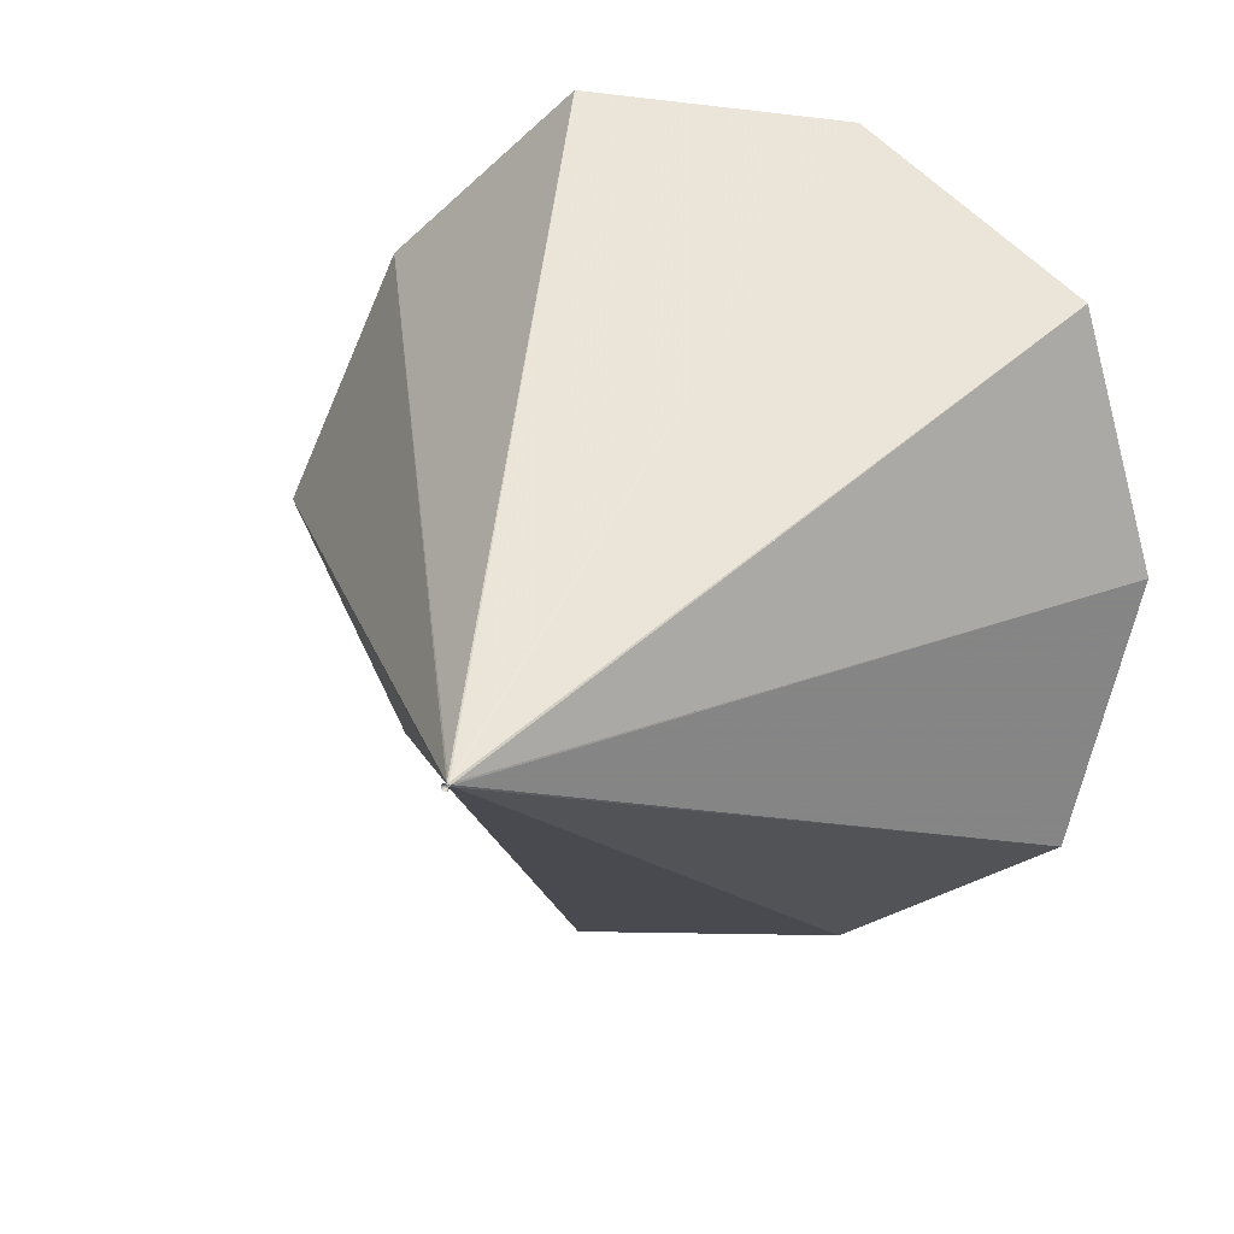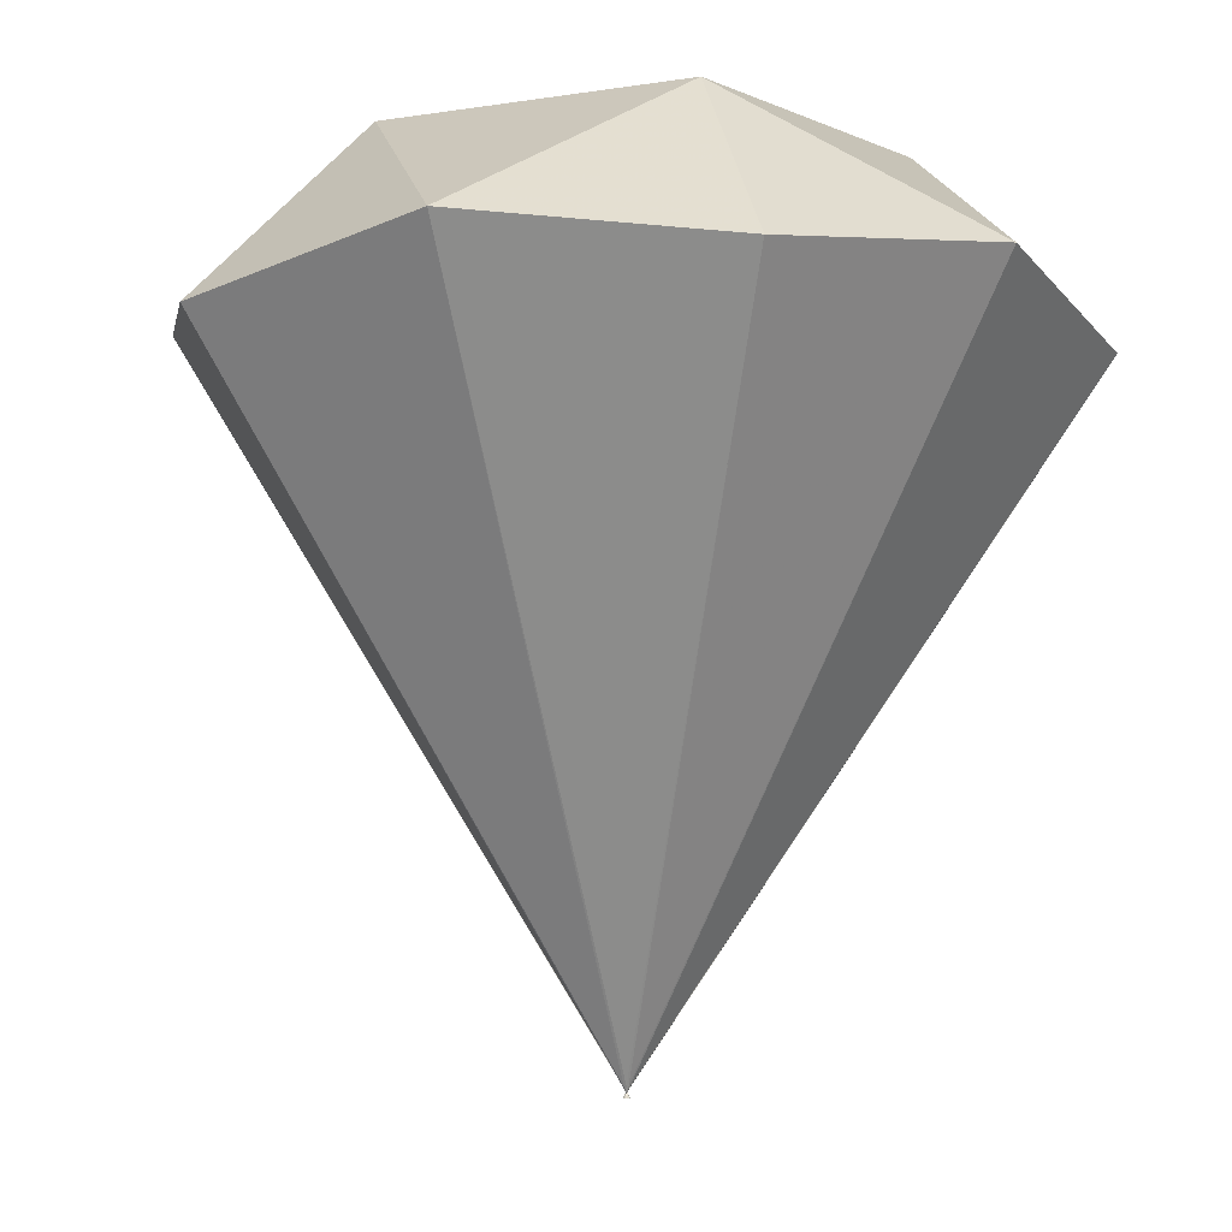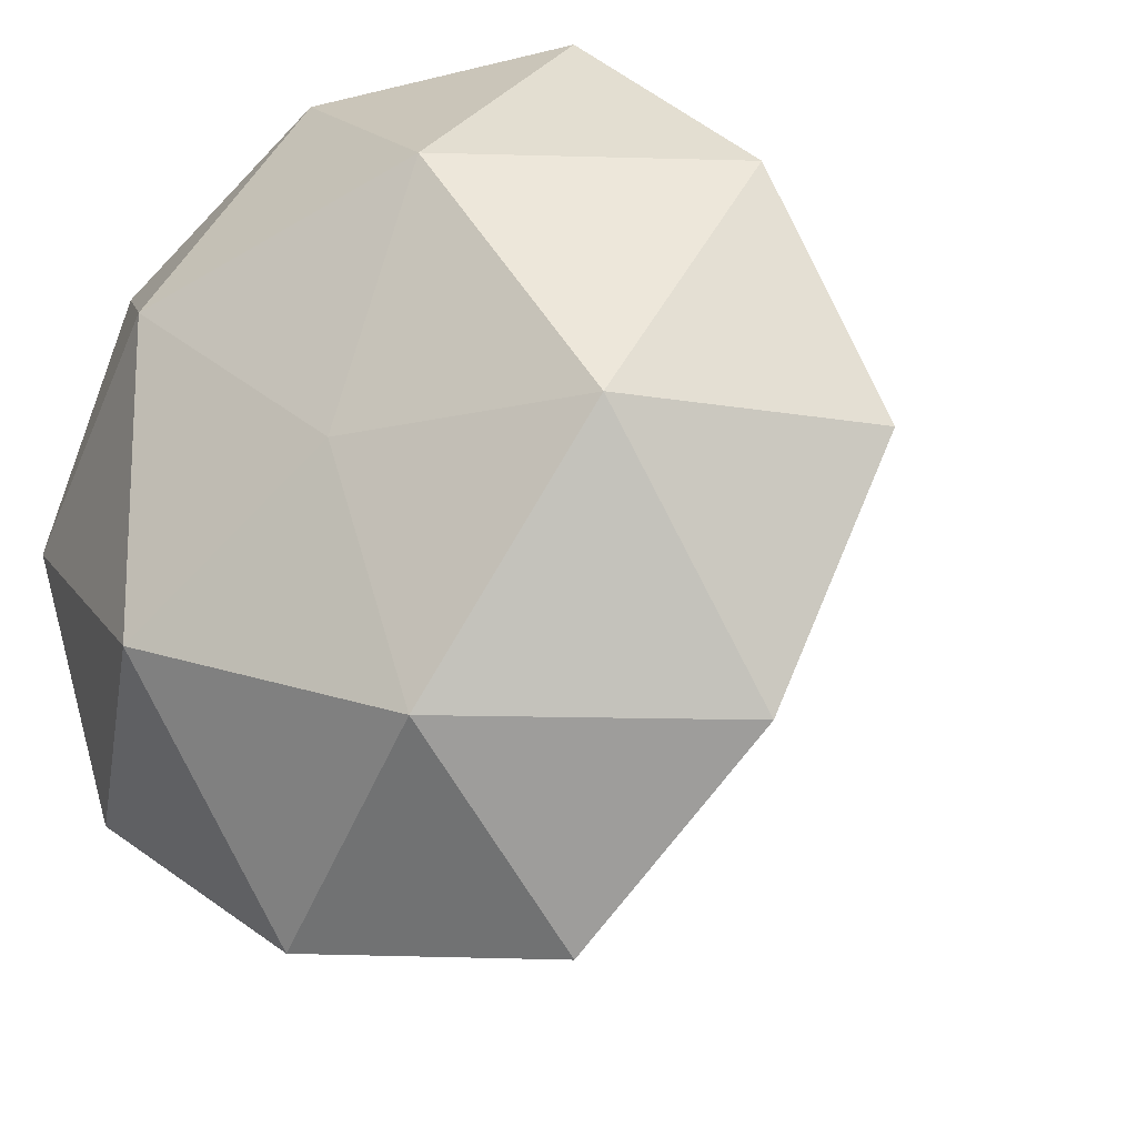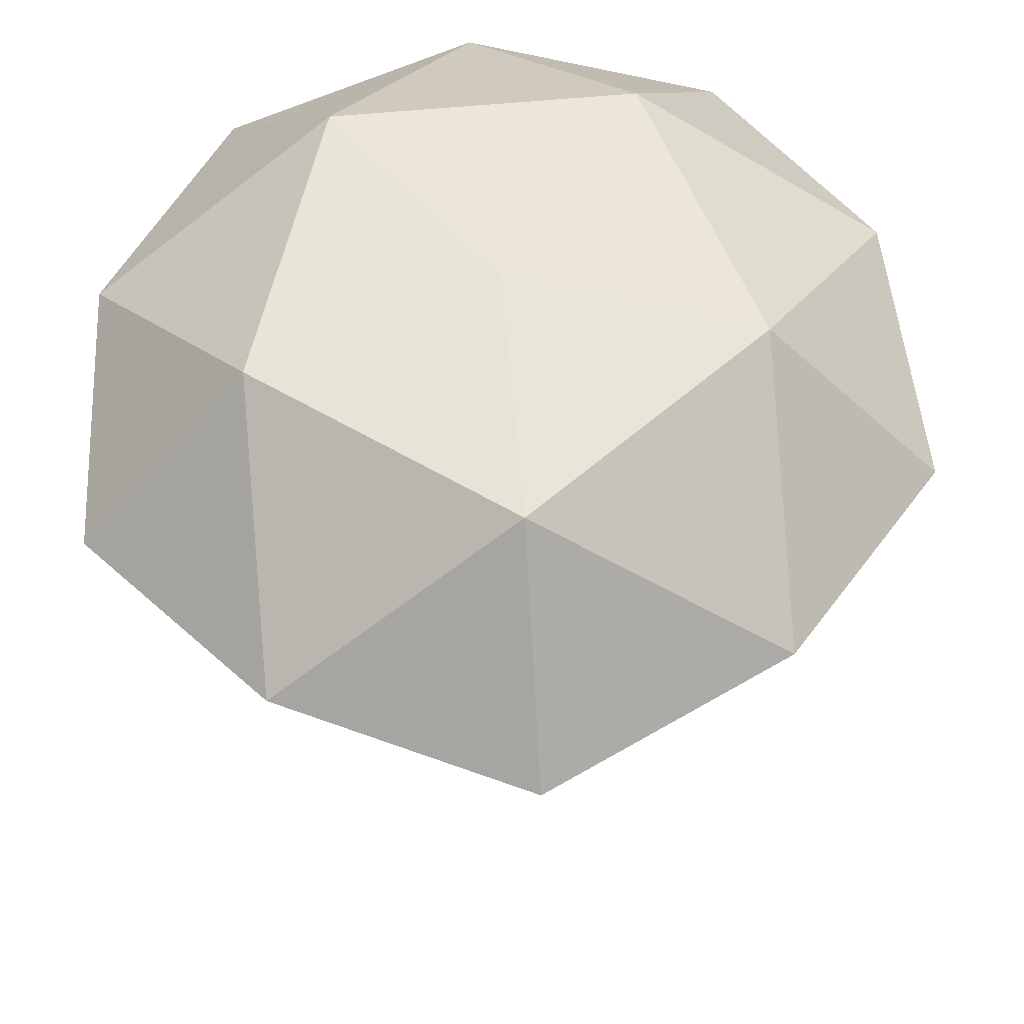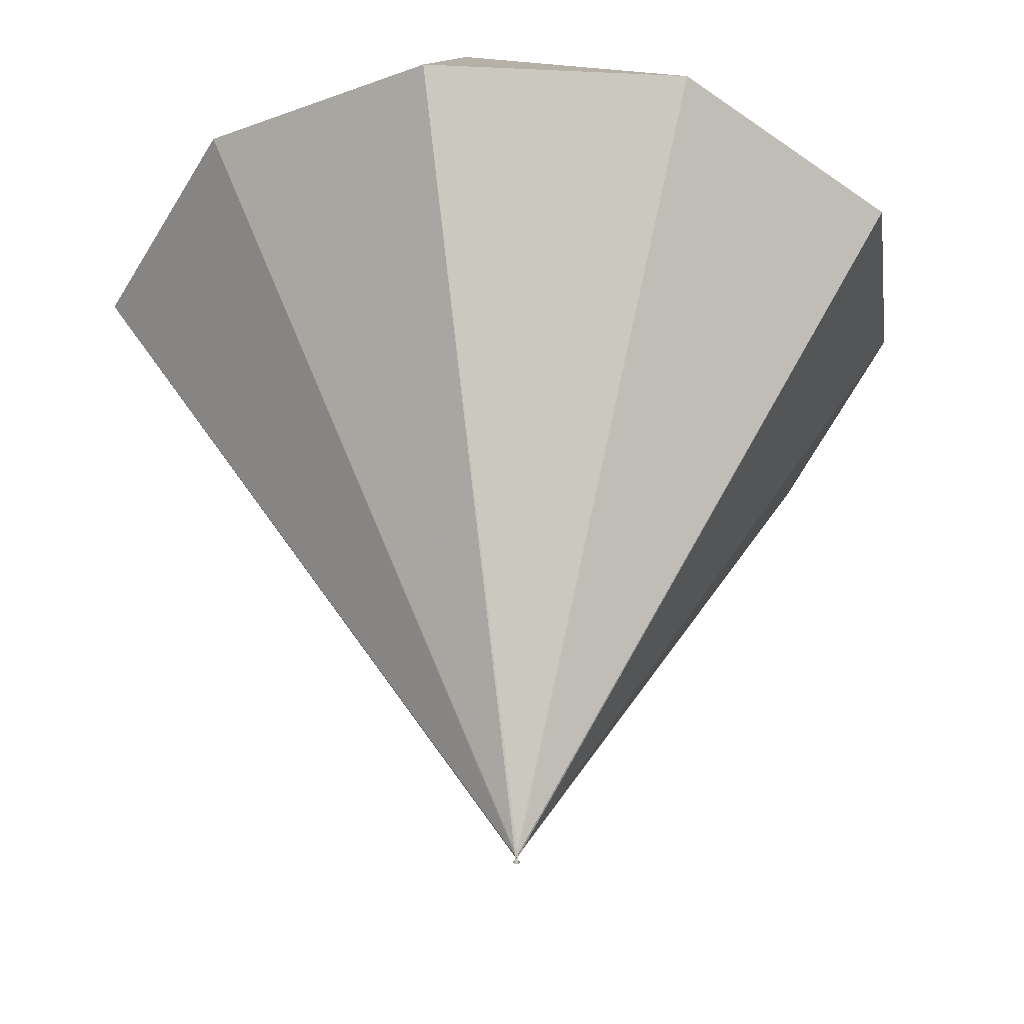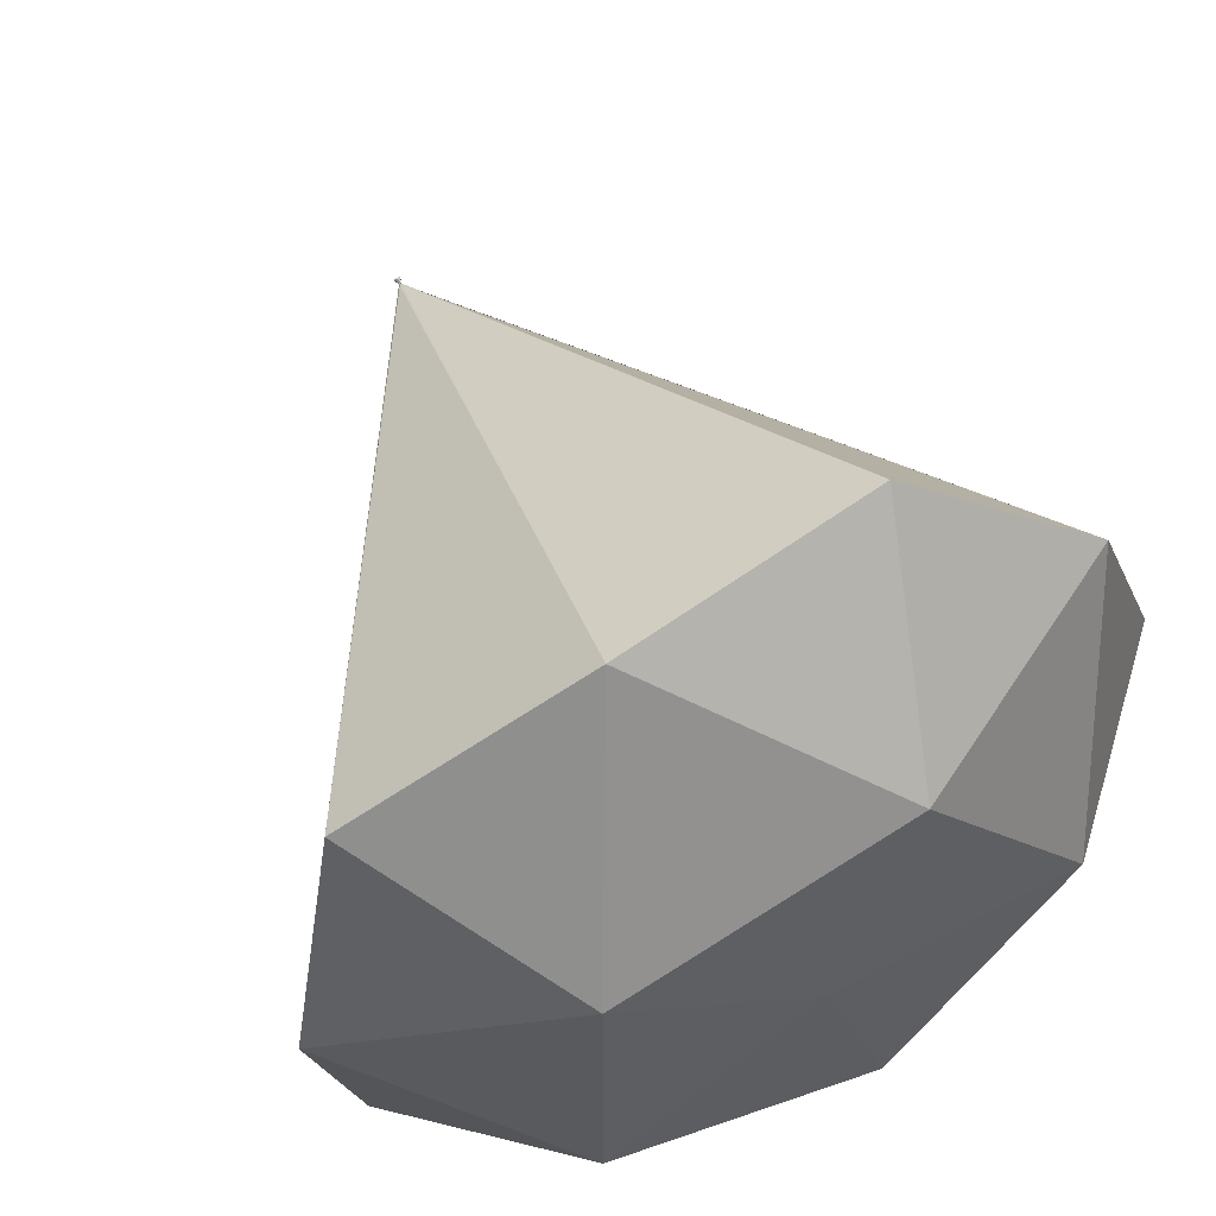
<metadata>
{"format":"obj","ext":"obj","renderer":"f3d","projection":"perspective","resolution":1024,"background":"white","views":[{"elev":19.0,"azim":-160.4,"up":"+Y"},{"elev":-8.8,"azim":148.8,"up":"+Z"},{"elev":-17.3,"azim":27.1,"up":"+Y"},{"elev":58.8,"azim":12.8,"up":"+Z"},{"elev":-35.0,"azim":-114.6,"up":"+Z"},{"elev":58.1,"azim":-27.1,"up":"+Y"}]}
</metadata>
<code>
o Object.1
v -0.01183 0 -0.4962
v -0.01355 0.001176 -0.4967
v -0.01125 0.001765 -0.4967
v -0.01469 0.001765 -0.4984
v -0.01527 0 -0.4978
v -0.01011 0 -0.4967
v -0.01125 -0.001765 -0.4967
v -0.01355 -0.001177 -0.4967
v -0.01584 0.001176 -0.5
v -0.01068 0.003529 -0.4984
v -0.0124 0.003529 -0.4978
v -0.01183 0.004118 -0.5
v -0.008388 0 -0.4984
v -0.008961 0.001765 -0.4978
v -0.007814 0.001176 -0.5
v -0.01068 -0.00353 -0.4984
v -0.008961 -0.001765 -0.4978
v -0.009534 -0.00353 -0.5
v -0.01469 -0.001765 -0.4984
v -0.0124 -0.00353 -0.4978
v -0.01412 -0.00353 -0.5
v -0.01412 0.003529 -0.5
v -0.009534 0.003529 -0.5
v -0.007814 -0.001177 -0.5
v -0.01183 -0.004118 -0.5
v -0.01584 -0.001177 -0.5
v 0.1464 -0.5 0.2718
v 0.3827 -0.2935 0.3141
v 0.08106 -0.2935 0.4902
v -0.4264 -0.3088 0.2718
v -0.1621 -0.4759 0.3141
v -0.2555 -0.1818 0.4902
v -0.4264 0.3088 0.2718
v -0.4992 0 0.3141
v -0.2555 0.1818 0.4902
v 0.1464 0.5 0.2718
v -0.1621 0.4759 0.3141
v 0.08106 0.2935 0.4902
v 0.5008 0 0.2718
v 0.3827 0.2935 0.3141
v 0.2892 0 0.4902
v -0.01183 0 0.5
f 1 2 3
f 1 3 6
f 1 6 7
f 1 7 8
f 8 7 20
f 8 20 19
f 5 8 19
f 5 19 26
f 9 5 26
f 9 26 39
f 9 39 28
f 22 9 28
f 22 28 27
f 12 22 27
f 12 27 31
f 23 12 31
f 23 31 30
f 15 23 30
f 15 30 34
f 24 15 34
f 24 34 33
f 18 24 33
f 18 33 37
f 25 18 37
f 25 37 36
f 21 25 36
f 21 36 40
f 26 21 40
f 40 36 38
f 41 40 38
f 41 38 42
f 29 41 42
f 32 29 42
f 35 32 42
f 35 34 32
f 32 31 29
f 29 28 41
f 38 35 42
f 38 37 35
f 39 40 41
f 21 20 25
f 20 16 25
f 36 37 38
f 16 18 25
f 16 17 18
f 7 17 16
f 37 33 35
f 18 17 24
f 17 13 24
f 6 13 17
f 6 14 13
f 13 14 15
f 33 34 35
f 13 15 24
f 34 30 32
f 15 14 23
f 14 10 23
f 3 10 14
f 3 11 10
f 10 11 12
f 30 31 32
f 10 12 23
f 31 27 29
f 12 11 22
f 11 4 22
f 2 4 11
f 4 2 5
f 27 28 29
f 4 9 22
f 28 39 41
f 26 40 39
f 4 5 9
f 19 21 26
f 5 2 8
f 19 20 21
f 7 16 20
f 7 6 17
f 6 3 14
f 3 2 11
f 2 1 8

</code>
